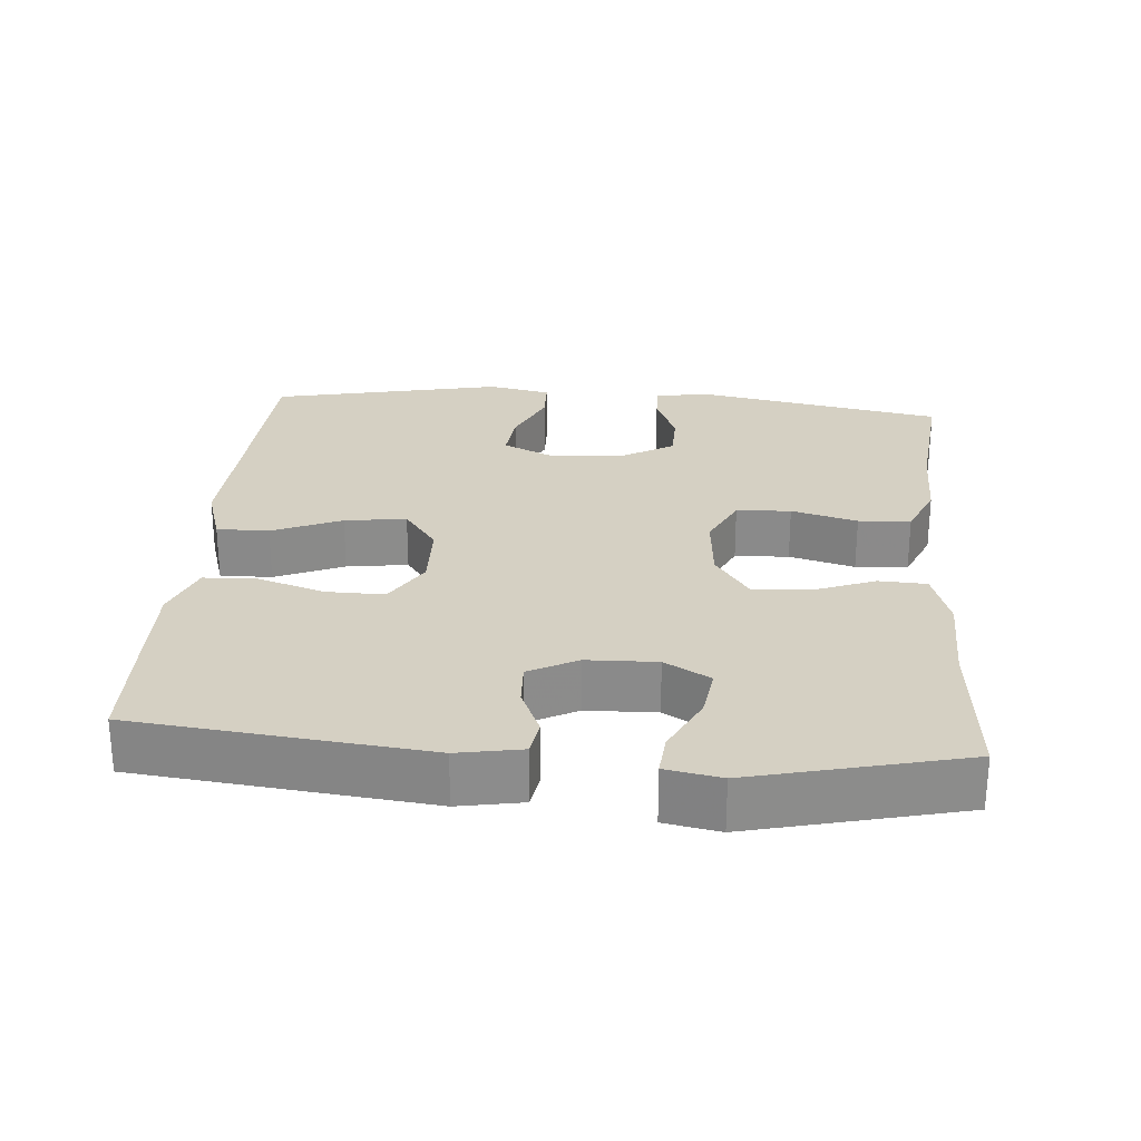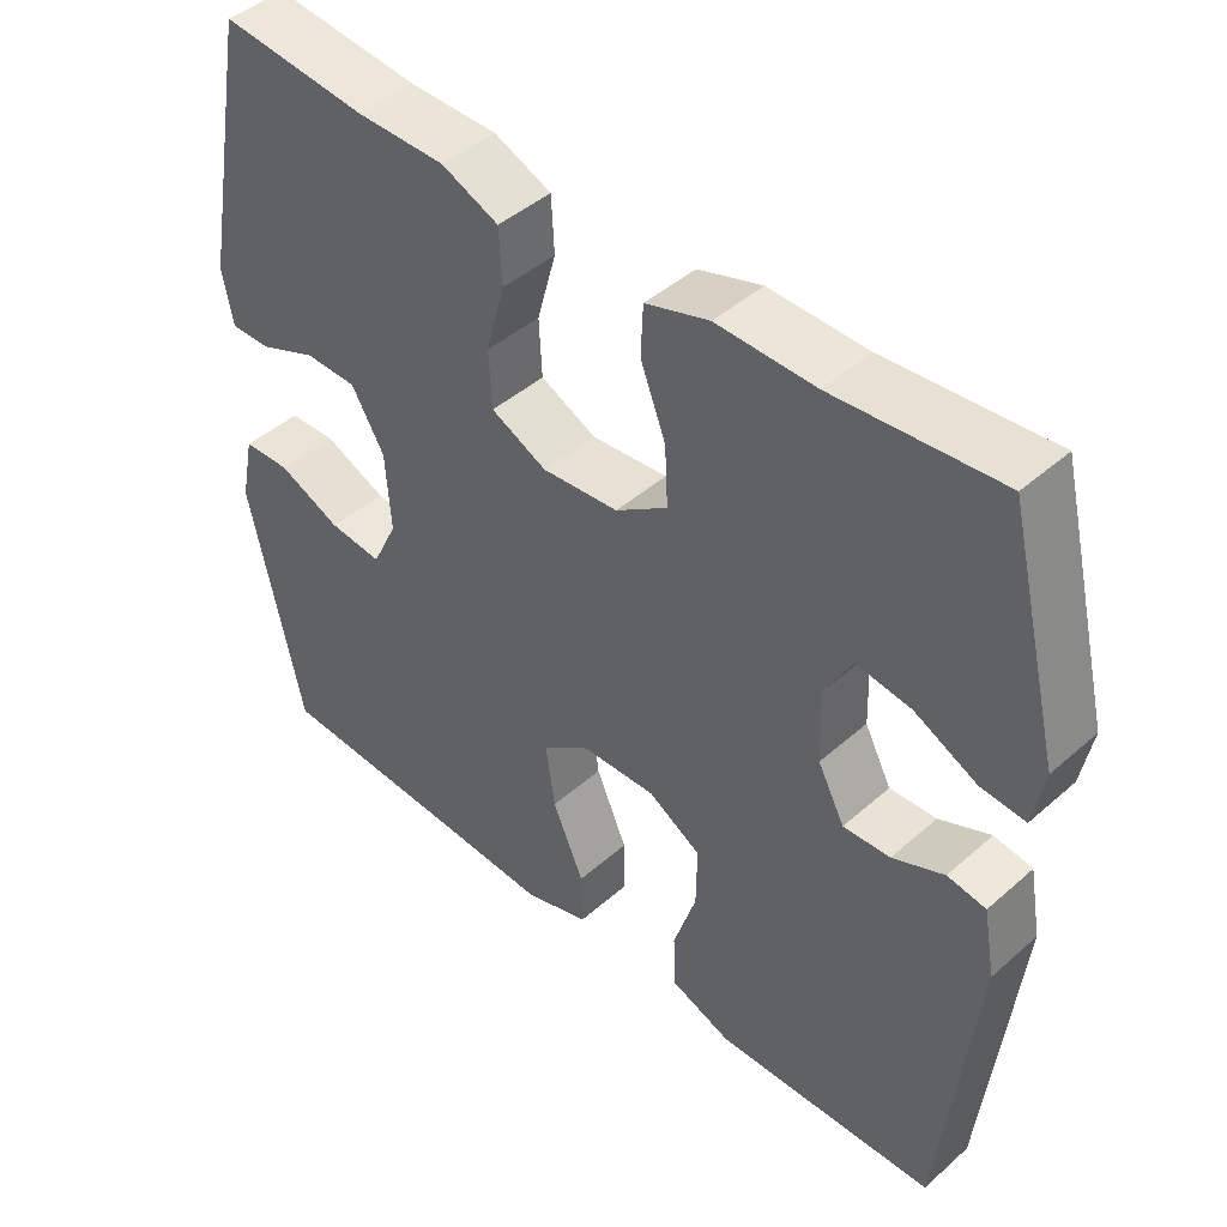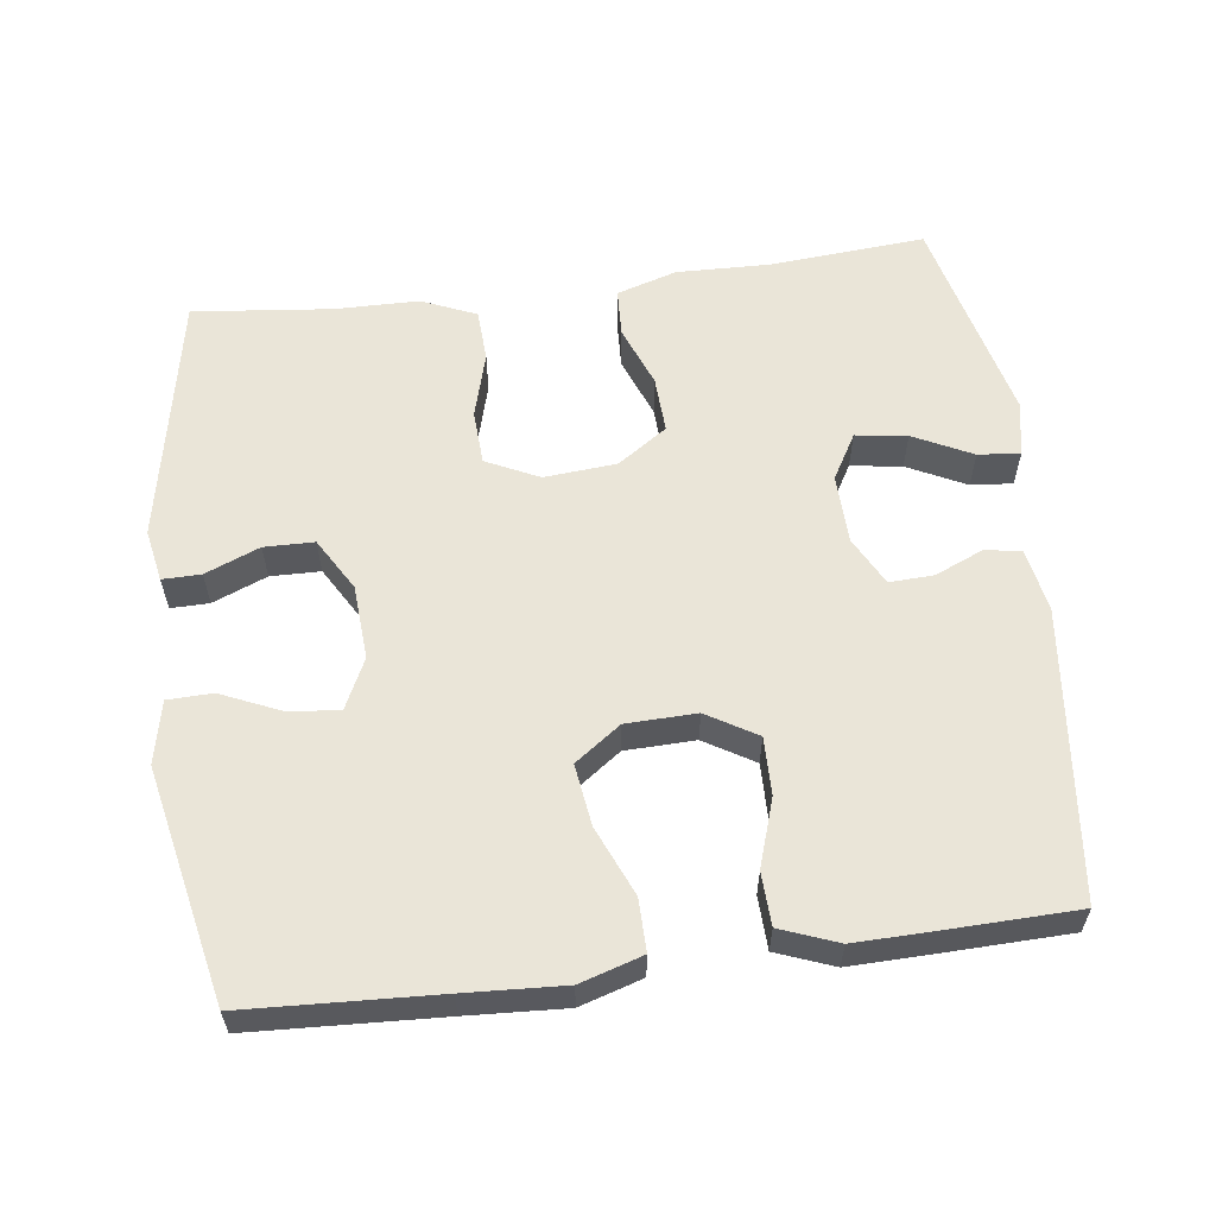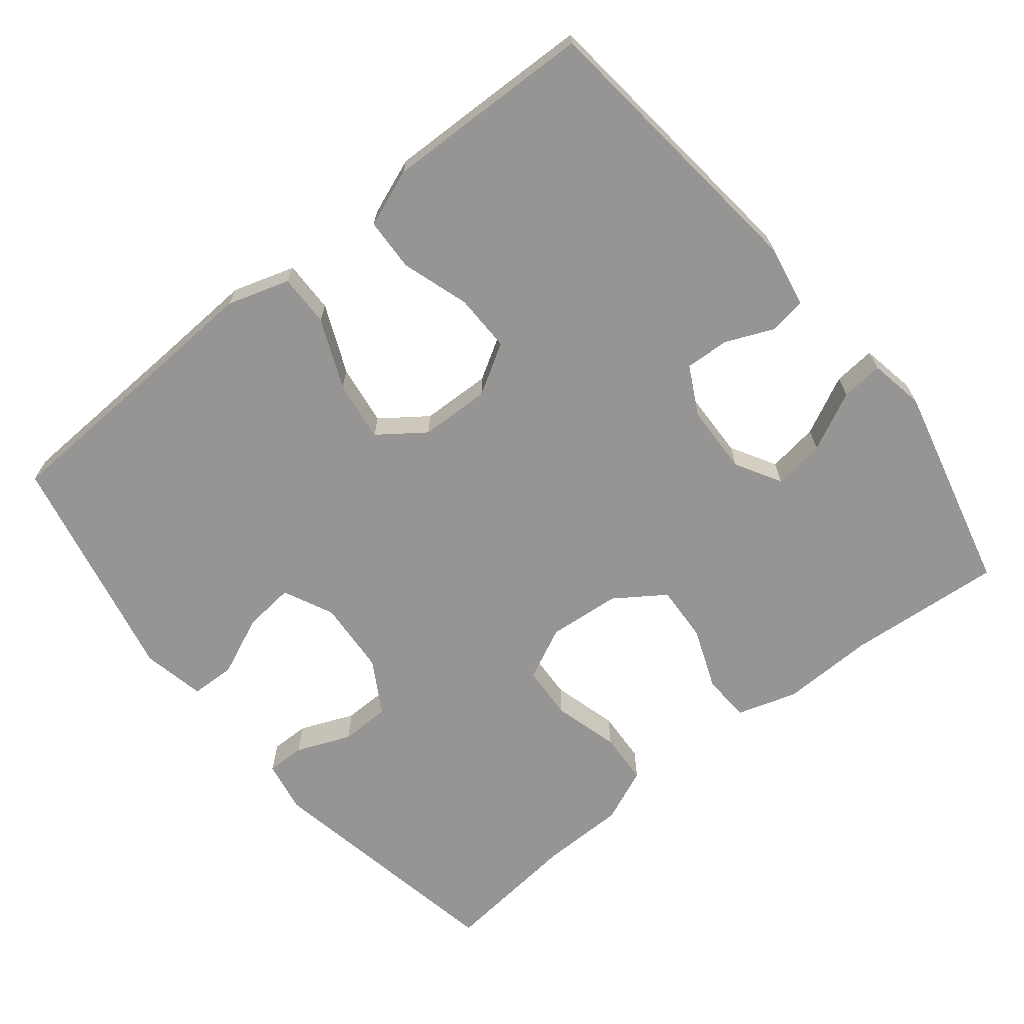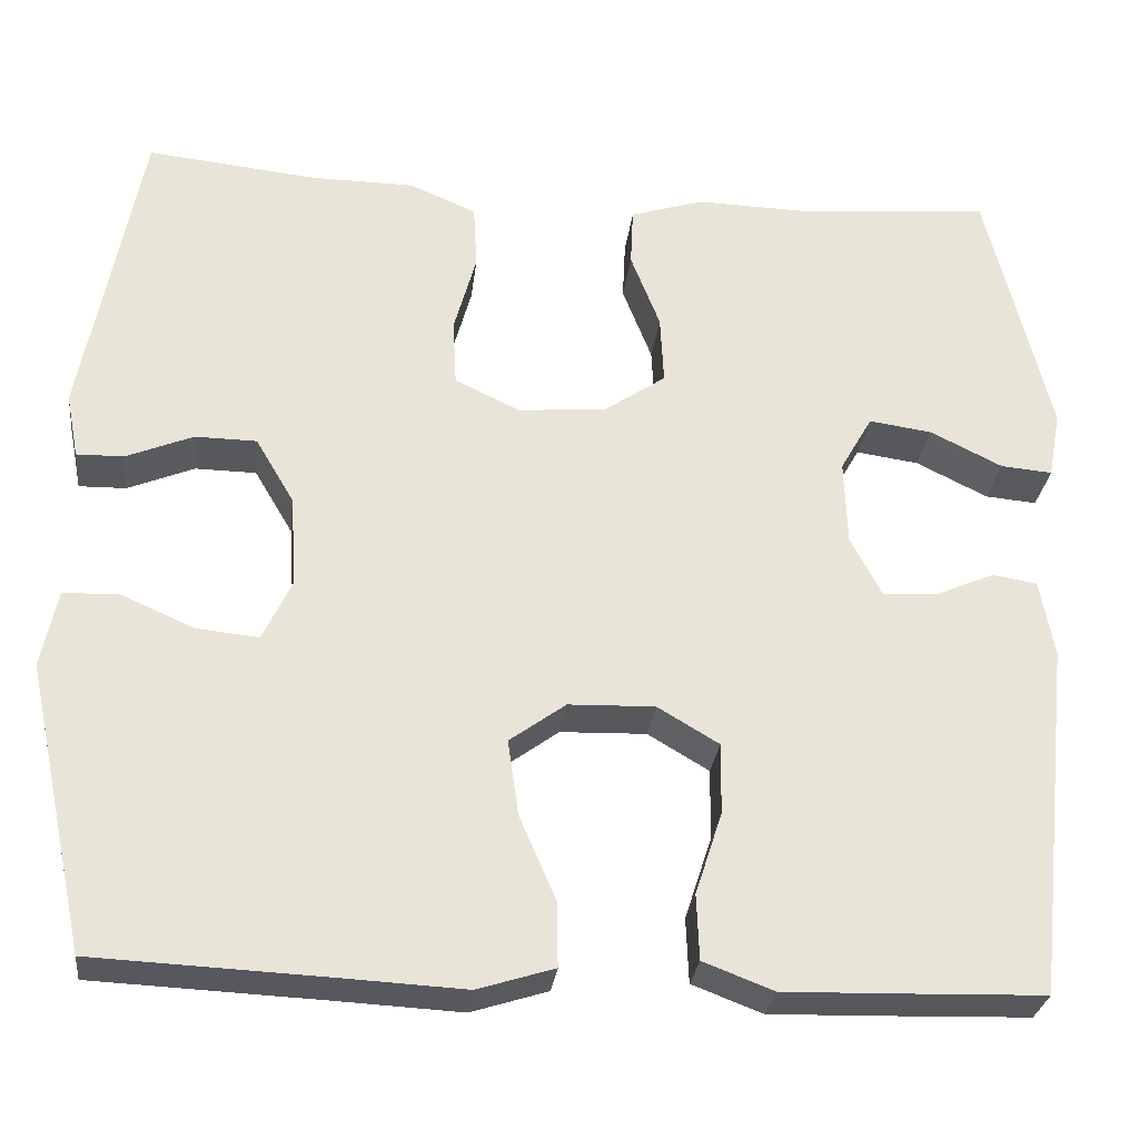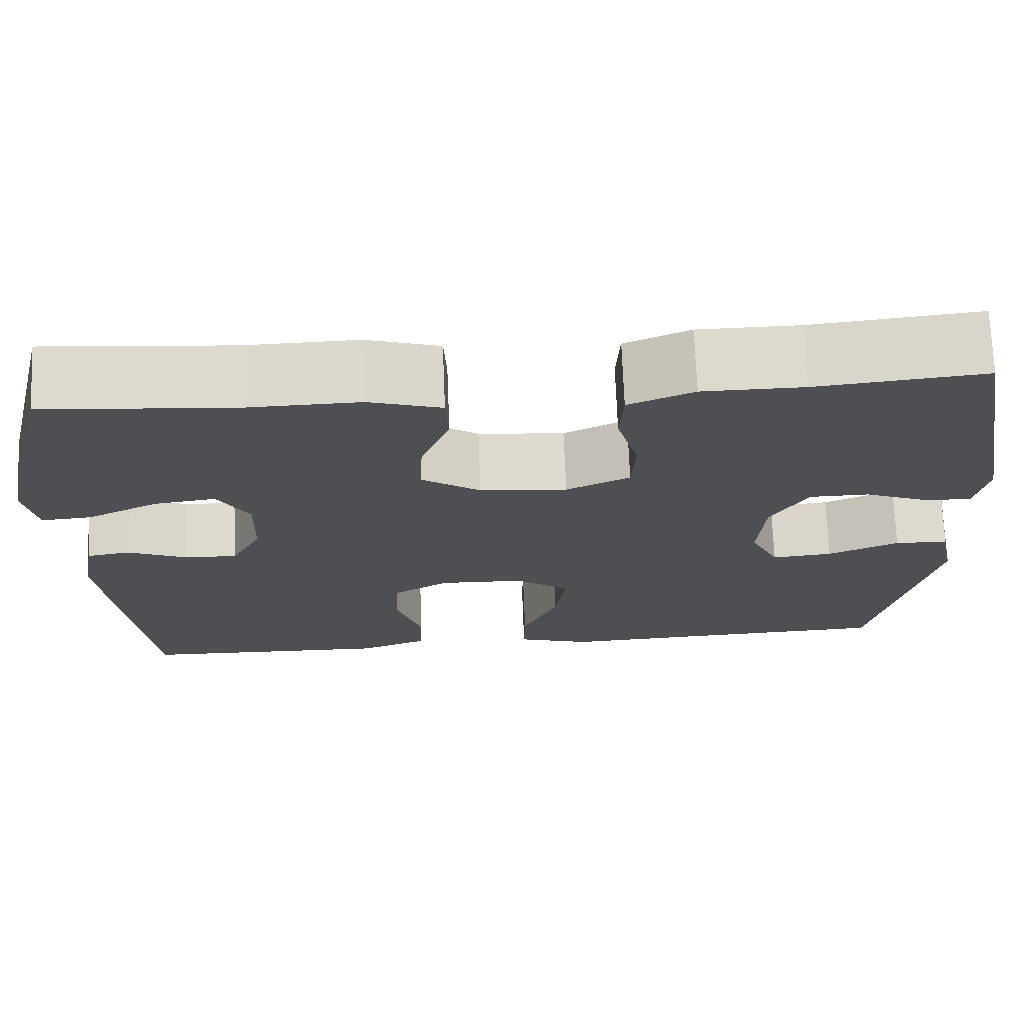
<metadata>
{"format":"obj","ext":"obj","renderer":"f3d","projection":"perspective","resolution":1024,"background":"white","views":[{"elev":26.2,"azim":-85.3,"up":"+Y"},{"elev":44.6,"azim":-135.6,"up":"+Z"},{"elev":59.0,"azim":172.8,"up":"+Y"},{"elev":-67.6,"azim":-141.1,"up":"+Y"},{"elev":-28.6,"azim":173.3,"up":"+Z"},{"elev":71.9,"azim":-2.3,"up":"+Z"}]}
</metadata>
<code>
v 0.5 0.07 0.5
v 0.565 0.07 0.153
v 0.551 0.07 0.081
v 0.498 0.07 0.082
v 0.423 0.07 0.113
v 0.354 0.07 0.112
v 0.311 0.07 0.039
v 0.304 0.07 -0.064
v 0.337 0.07 -0.133
v 0.407 0.07 -0.126
v 0.489 0.07 -0.09
v 0.551 0.07 -0.092
v 0.569 0.07 -0.179
v 0.5 0.07 -0.5
v 0.237 0.07 -0.512
v 0.101 0.07 -0.519
v 0.015 0.07 -0.492
v 0.016 0.07 -0.42
v 0.057 0.07 -0.325
v 0.069 0.07 -0.24
v 0.006 0.07 -0.194
v -0.091 0.07 -0.191
v -0.16 0.07 -0.232
v -0.159 0.07 -0.312
v -0.129 0.07 -0.405
v -0.132 0.07 -0.478
v -0.211 0.07 -0.508
v -0.332 0.07 -0.505
v -0.5 0.07 -0.5
v -0.543 0.07 -0.101
v -0.527 0.07 -0.013
v -0.477 0.07 -0.005
v -0.41 0.07 -0.034
v -0.349 0.07 -0.037
v -0.314 0.07 0.03
v -0.311 0.07 0.126
v -0.347 0.07 0.189
v -0.418 0.07 0.179
v -0.499 0.07 0.139
v -0.557 0.07 0.134
v -0.571 0.07 0.21
v -0.5 0.07 0.5
v -0.285 0.07 0.482
v -0.156 0.07 0.485
v -0.073 0.07 0.459
v -0.07 0.07 0.393
v -0.103 0.07 0.308
v -0.107 0.07 0.23
v -0.039 0.07 0.183
v 0.061 0.07 0.174
v 0.134 0.07 0.209
v 0.138 0.07 0.284
v 0.113 0.07 0.375
v 0.117 0.07 0.447
v 0.192 0.07 0.479
v 0.308 0.07 0.48
v 0.5 0 0.5
v 0.565 0 0.153
v 0.551 0 0.081
v 0.498 0 0.082
v 0.423 0 0.113
v 0.354 0 0.112
v 0.311 0 0.039
v 0.304 0 -0.064
v 0.337 0 -0.133
v 0.407 0 -0.126
v 0.489 0 -0.09
v 0.551 0 -0.092
v 0.569 0 -0.179
v 0.5 0 -0.5
v 0.237 0 -0.512
v 0.101 0 -0.519
v 0.015 0 -0.492
v 0.016 0 -0.42
v 0.057 0 -0.325
v 0.069 0 -0.24
v 0.006 0 -0.194
v -0.091 0 -0.191
v -0.16 0 -0.232
v -0.159 0 -0.312
v -0.129 0 -0.405
v -0.132 0 -0.478
v -0.211 0 -0.508
v -0.332 0 -0.505
v -0.5 0 -0.5
v -0.543 0 -0.101
v -0.527 0 -0.013
v -0.477 0 -0.005
v -0.41 0 -0.034
v -0.349 0 -0.037
v -0.314 0 0.03
v -0.311 0 0.126
v -0.347 0 0.189
v -0.418 0 0.179
v -0.499 0 0.139
v -0.557 0 0.134
v -0.571 0 0.21
v -0.5 0 0.5
v -0.285 0 0.482
v -0.156 0 0.485
v -0.073 0 0.459
v -0.07 0 0.393
v -0.103 0 0.308
v -0.107 0 0.23
v -0.039 0 0.183
v 0.061 0 0.174
v 0.134 0 0.209
v 0.138 0 0.284
v 0.113 0 0.375
v 0.117 0 0.447
v 0.192 0 0.479
v 0.308 0 0.48
f 54 55 56
f 53 54 56
f 52 53 56
f 1 2 3
f 56 1 3
f 52 56 3
f 51 52 3
f 45 46 47
f 44 45 47
f 43 44 47
f 43 47 48
f 41 42 43
f 40 41 43
f 39 40 43
f 38 39 43
f 37 38 43 48
f 36 37 48 49
f 31 32 33
f 30 31 33
f 29 30 33
f 28 29 33
f 27 28 33
f 26 27 33
f 25 26 33
f 24 25 33
f 23 24 33 34
f 22 23 34 35
f 17 18 19
f 16 17 19
f 15 16 19
f 14 15 19
f 13 14 19
f 12 13 19
f 11 12 19
f 10 11 19
f 9 10 19 20
f 8 9 20 21
f 3 4 5
f 51 3 5
f 50 51 5 6
f 36 49 50
f 35 36 50
f 22 35 50
f 21 22 50
f 8 21 50
f 7 8 50
f 6 7 50
f 112 111 110
f 112 110 109
f 112 109 108
f 59 58 57
f 59 57 112
f 59 112 108
f 59 108 107
f 103 102 101
f 103 101 100
f 103 100 99
f 104 103 99
f 99 98 97
f 99 97 96
f 99 96 95
f 99 95 94
f 104 99 94 93
f 105 104 93 92
f 89 88 87
f 89 87 86
f 89 86 85
f 89 85 84
f 89 84 83
f 89 83 82
f 89 82 81
f 89 81 80
f 90 89 80 79
f 91 90 79 78
f 75 74 73
f 75 73 72
f 75 72 71
f 75 71 70
f 75 70 69
f 75 69 68
f 75 68 67
f 75 67 66
f 76 75 66 65
f 77 76 65 64
f 61 60 59
f 61 59 107
f 62 61 107 106
f 106 105 92
f 106 92 91
f 106 91 78
f 106 78 77
f 106 77 64
f 106 64 63
f 106 63 62
f 1 57 58 2
f 2 58 59 3
f 3 59 60 4
f 4 60 61 5
f 5 61 62 6
f 6 62 63 7
f 7 63 64 8
f 8 64 65 9
f 9 65 66 10
f 10 66 67 11
f 11 67 68 12
f 12 68 69 13
f 13 69 70 14
f 14 70 71 15
f 15 71 72 16
f 16 72 73 17
f 17 73 74 18
f 18 74 75 19
f 19 75 76 20
f 20 76 77 21
f 21 77 78 22
f 22 78 79 23
f 23 79 80 24
f 24 80 81 25
f 25 81 82 26
f 26 82 83 27
f 27 83 84 28
f 28 84 85 29
f 29 85 86 30
f 30 86 87 31
f 31 87 88 32
f 32 88 89 33
f 33 89 90 34
f 34 90 91 35
f 35 91 92 36
f 36 92 93 37
f 37 93 94 38
f 38 94 95 39
f 39 95 96 40
f 40 96 97 41
f 41 97 98 42
f 42 98 99 43
f 43 99 100 44
f 44 100 101 45
f 45 101 102 46
f 46 102 103 47
f 47 103 104 48
f 48 104 105 49
f 49 105 106 50
f 50 106 107 51
f 51 107 108 52
f 52 108 109 53
f 53 109 110 54
f 54 110 111 55
f 55 111 112 56
f 56 112 57 1

</code>
